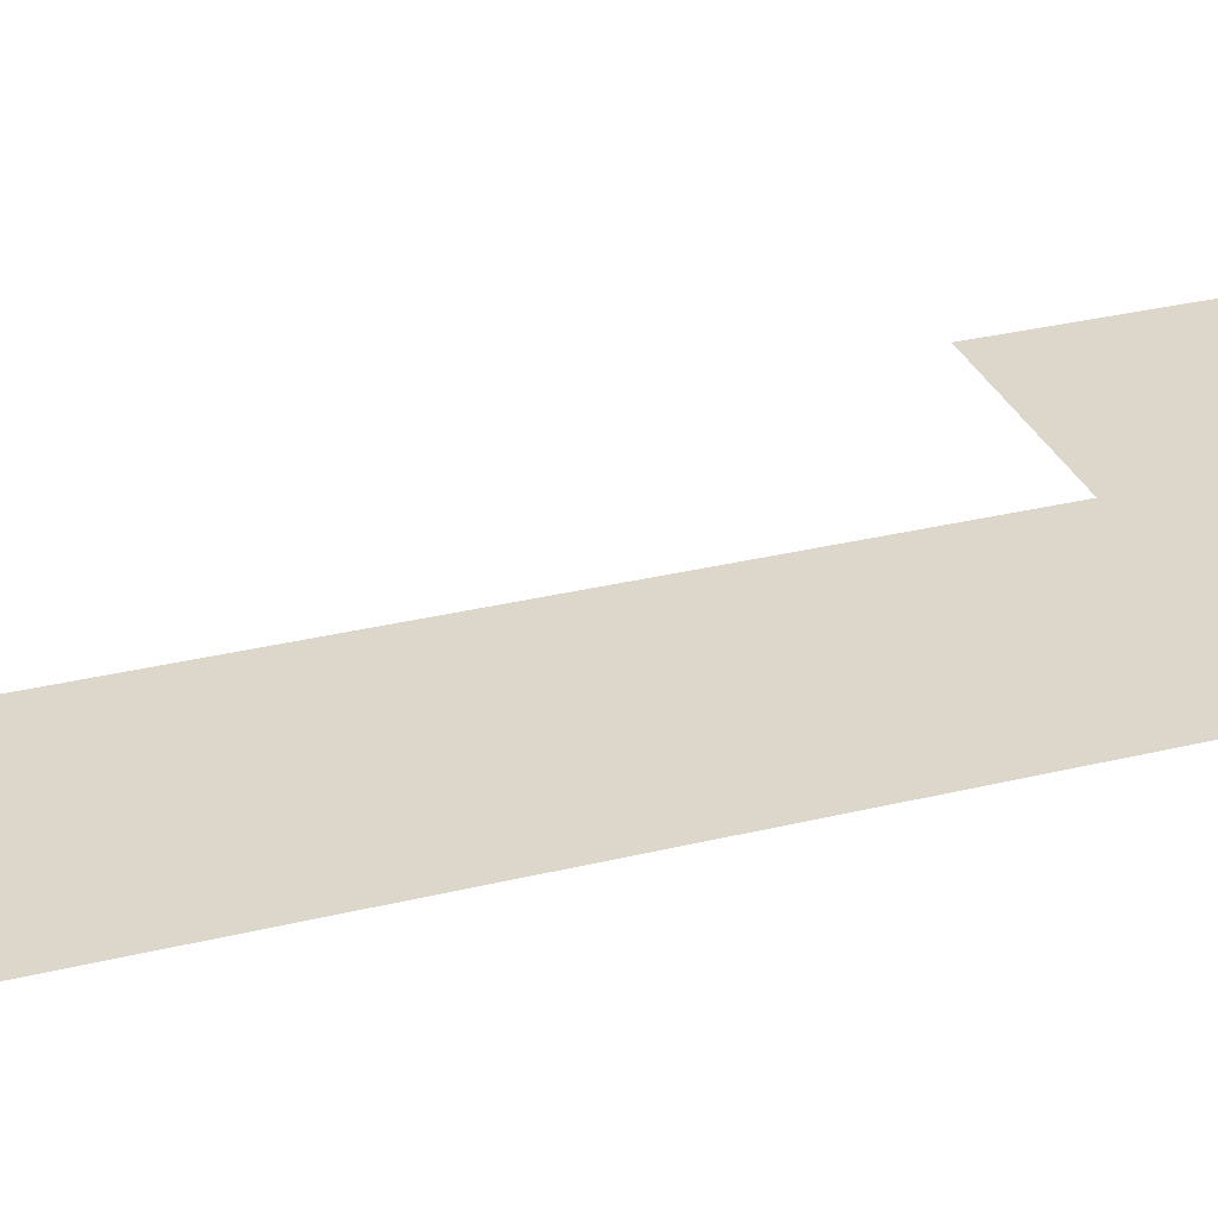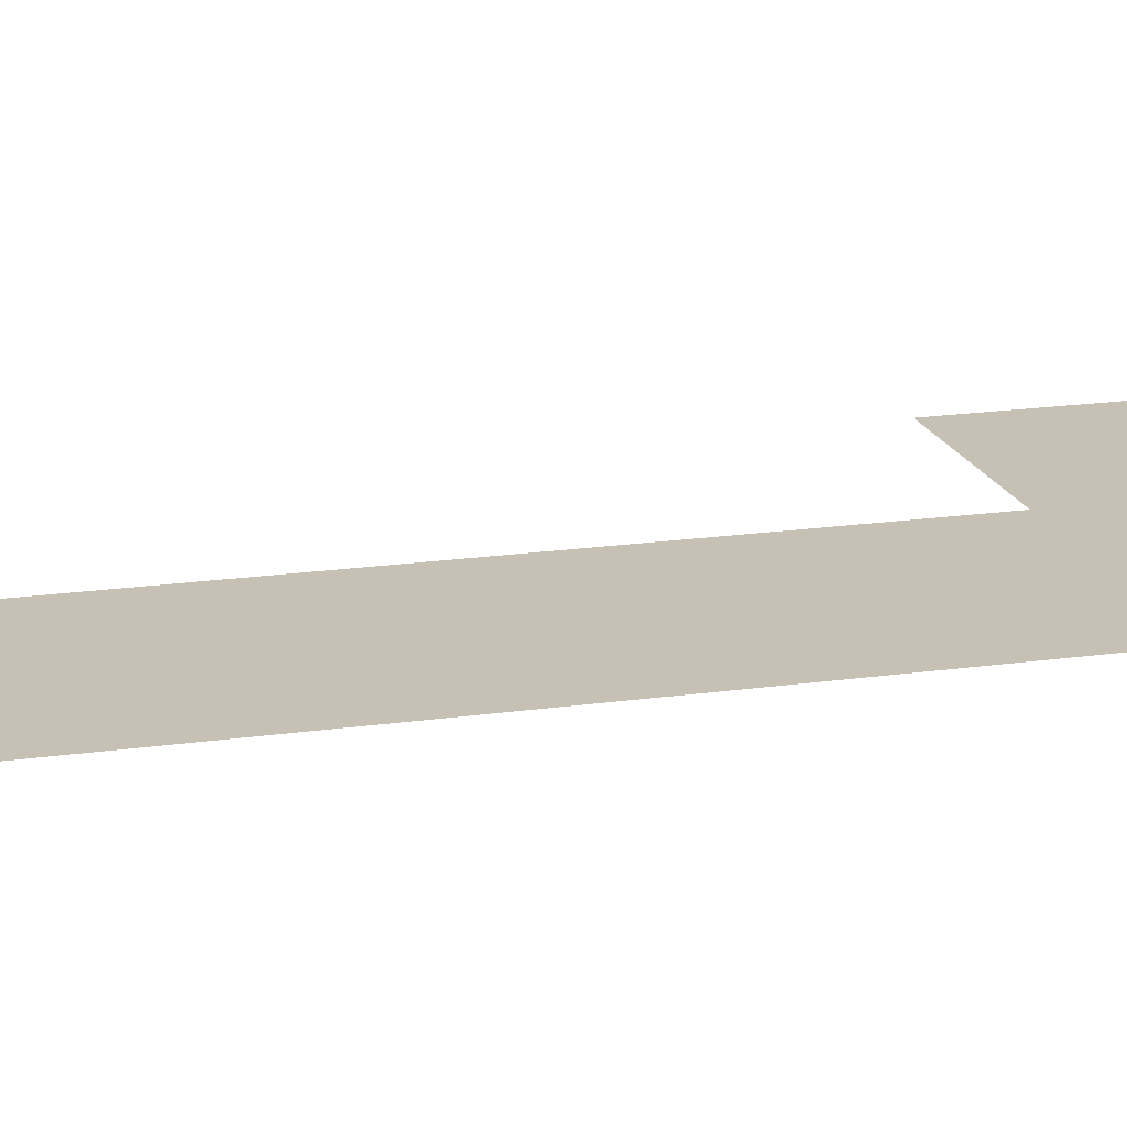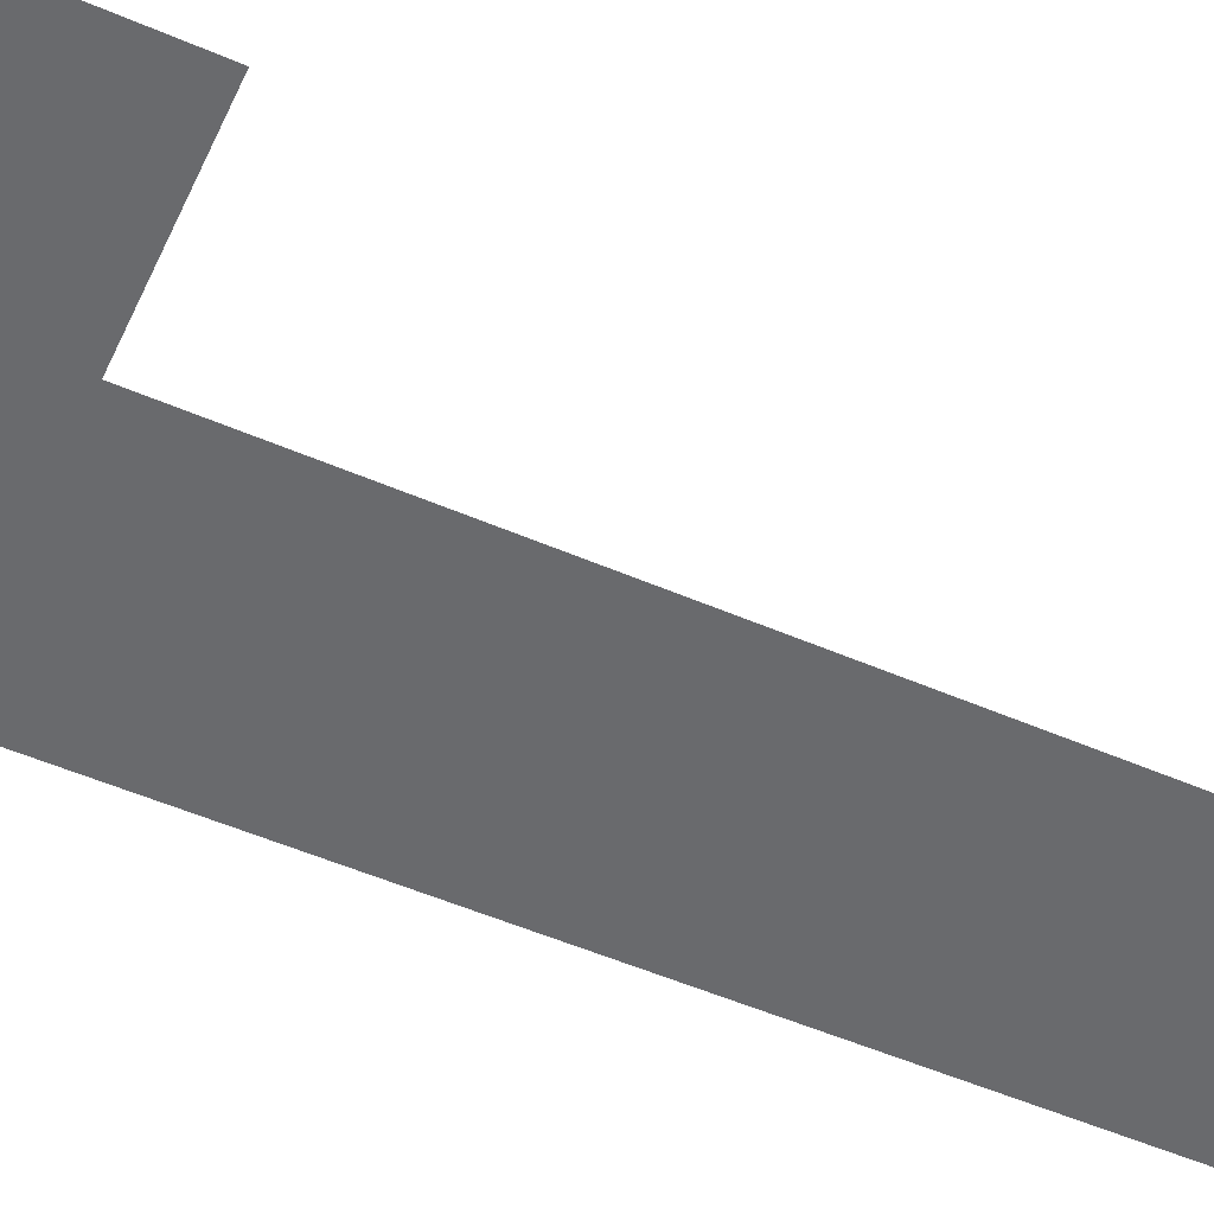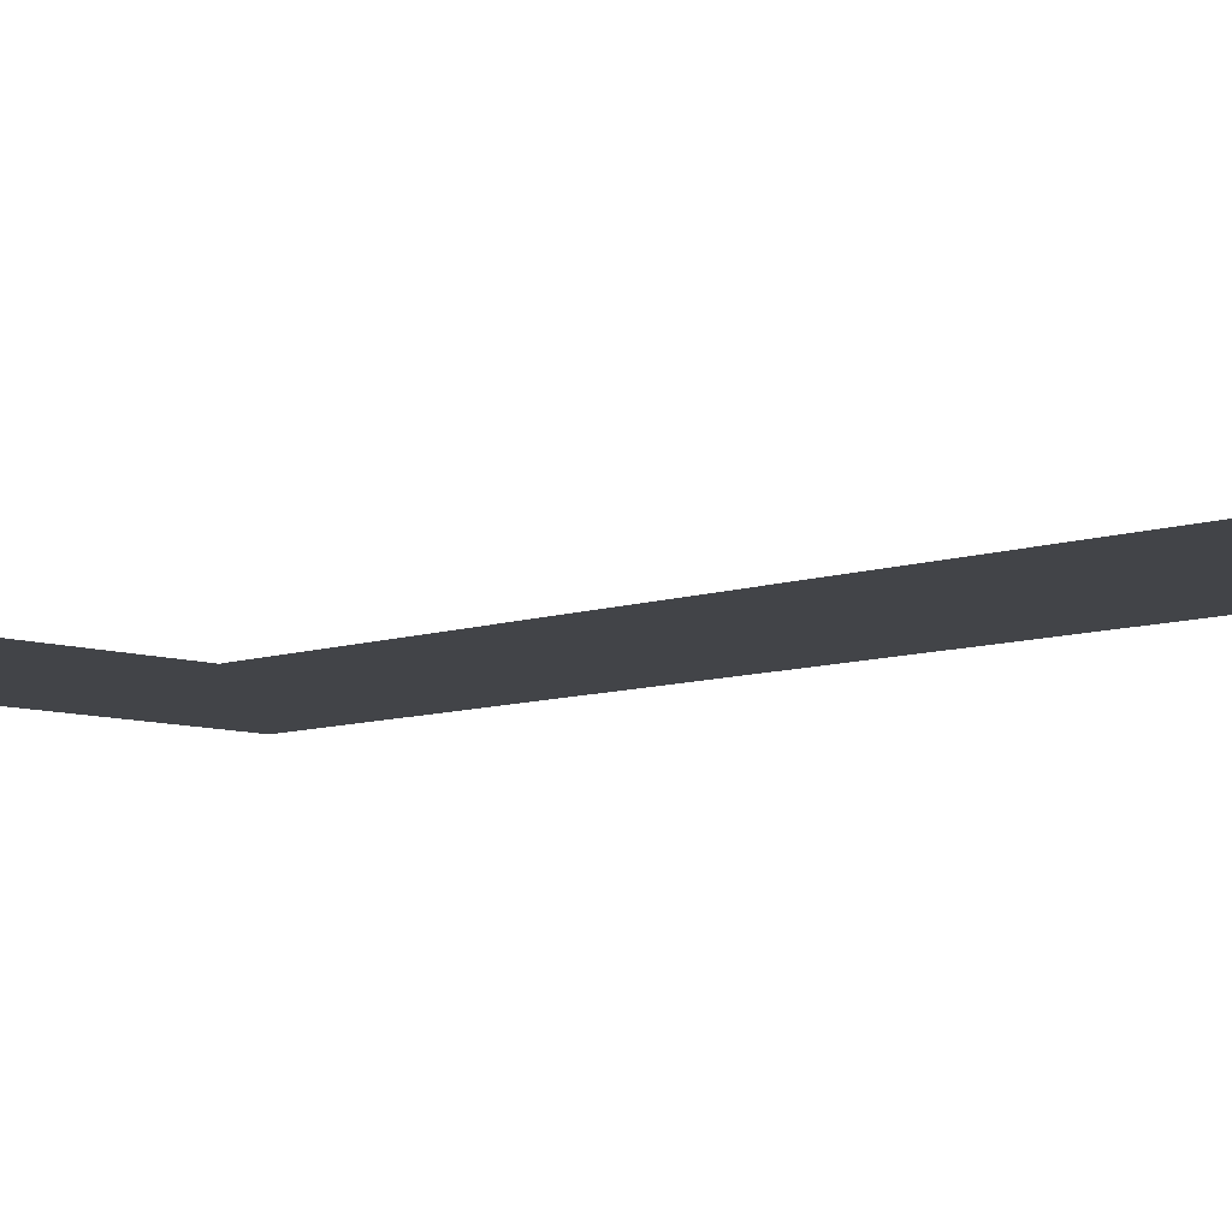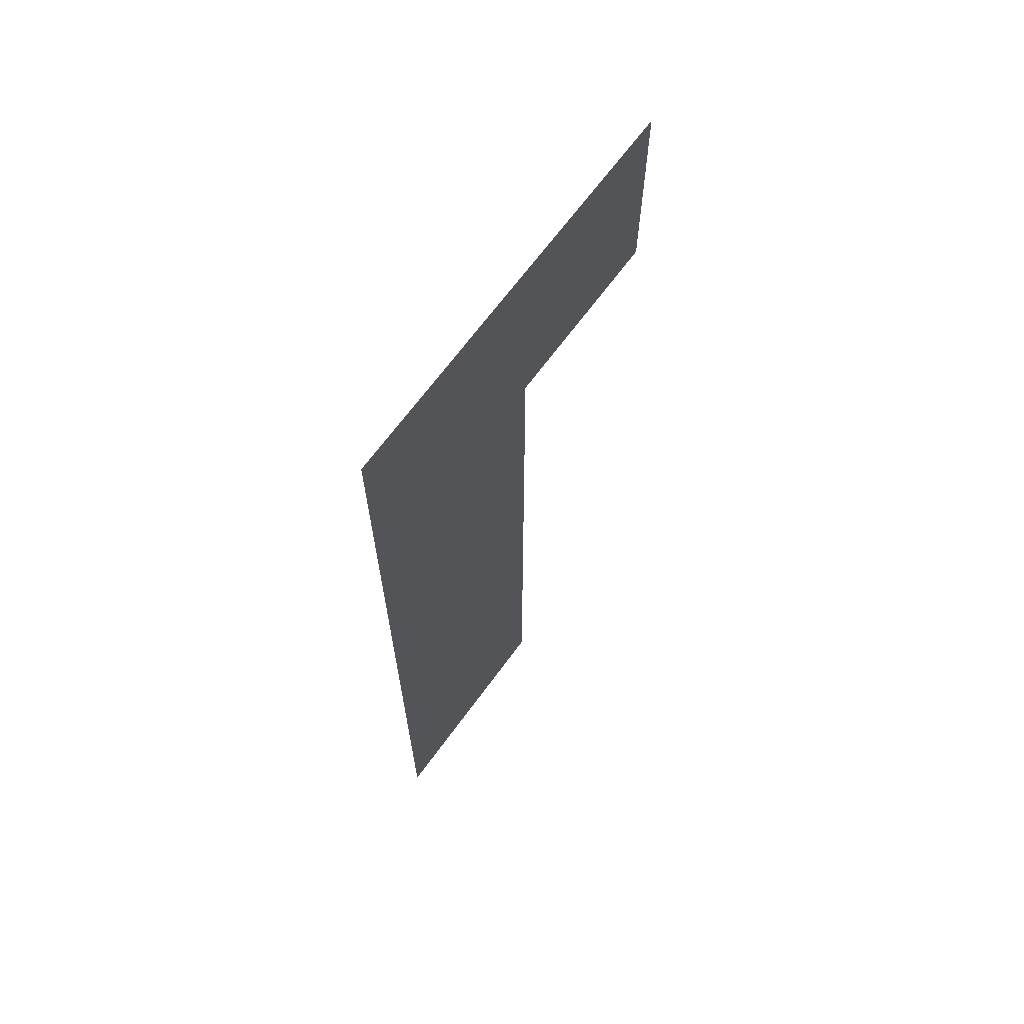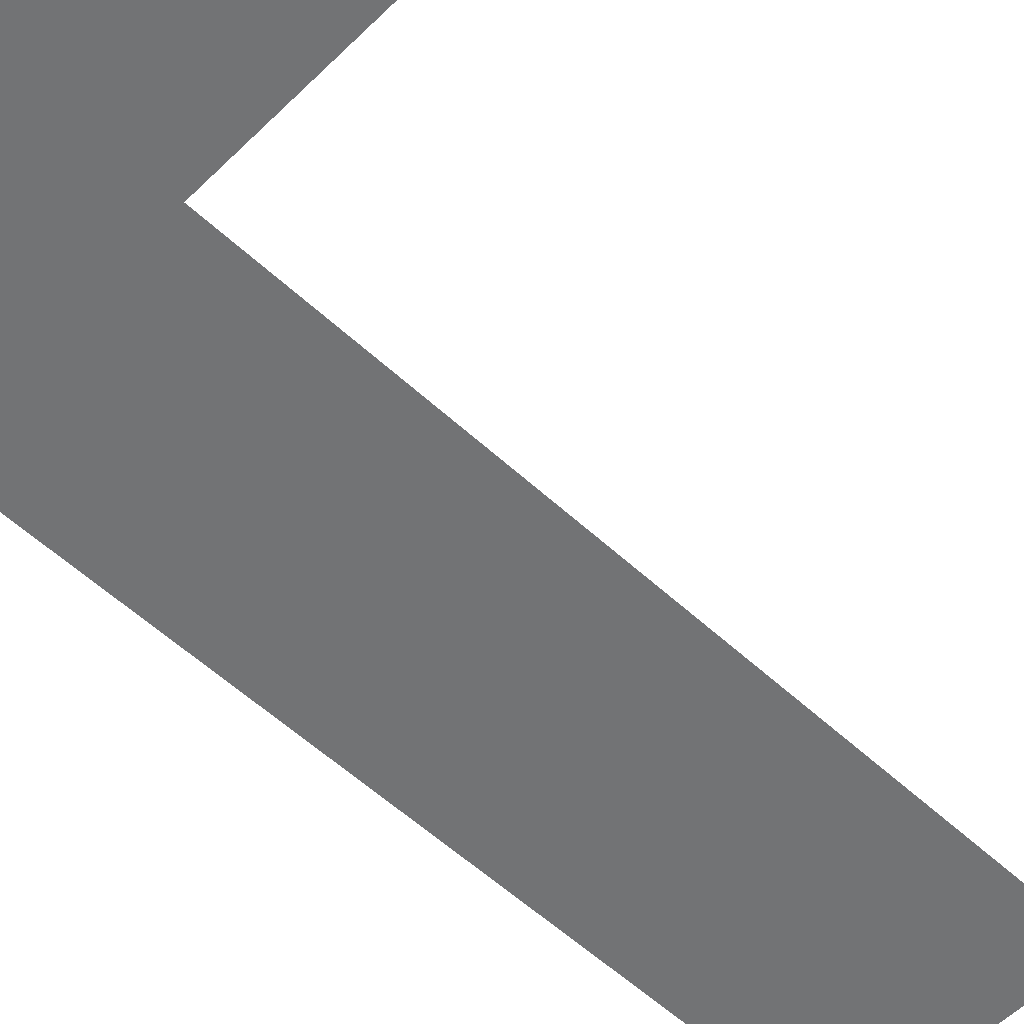
<metadata>
{"format":"obj","ext":"obj","renderer":"f3d","projection":"perspective","resolution":1024,"background":"white","views":[{"elev":30.5,"azim":70.4,"up":"+Z"},{"elev":18.5,"azim":74.6,"up":"+Z"},{"elev":-53.1,"azim":-114.8,"up":"+Z"},{"elev":-8.1,"azim":-44.9,"up":"+Z"},{"elev":67.8,"azim":126.3,"up":"+Y"},{"elev":-55.8,"azim":-134.2,"up":"+Z"}]}
</metadata>
<code>
o 1.010
v 0 0 0
v 0.2589 -0.32 -0
v 0.5789 0 0
v 0 -0.32 -0
v 0.5789 -1.4 -0
v 0.2589 -1.4 -0
f 1 2 3
f 1 4 2
f 5 2 6
f 5 3 2

</code>
